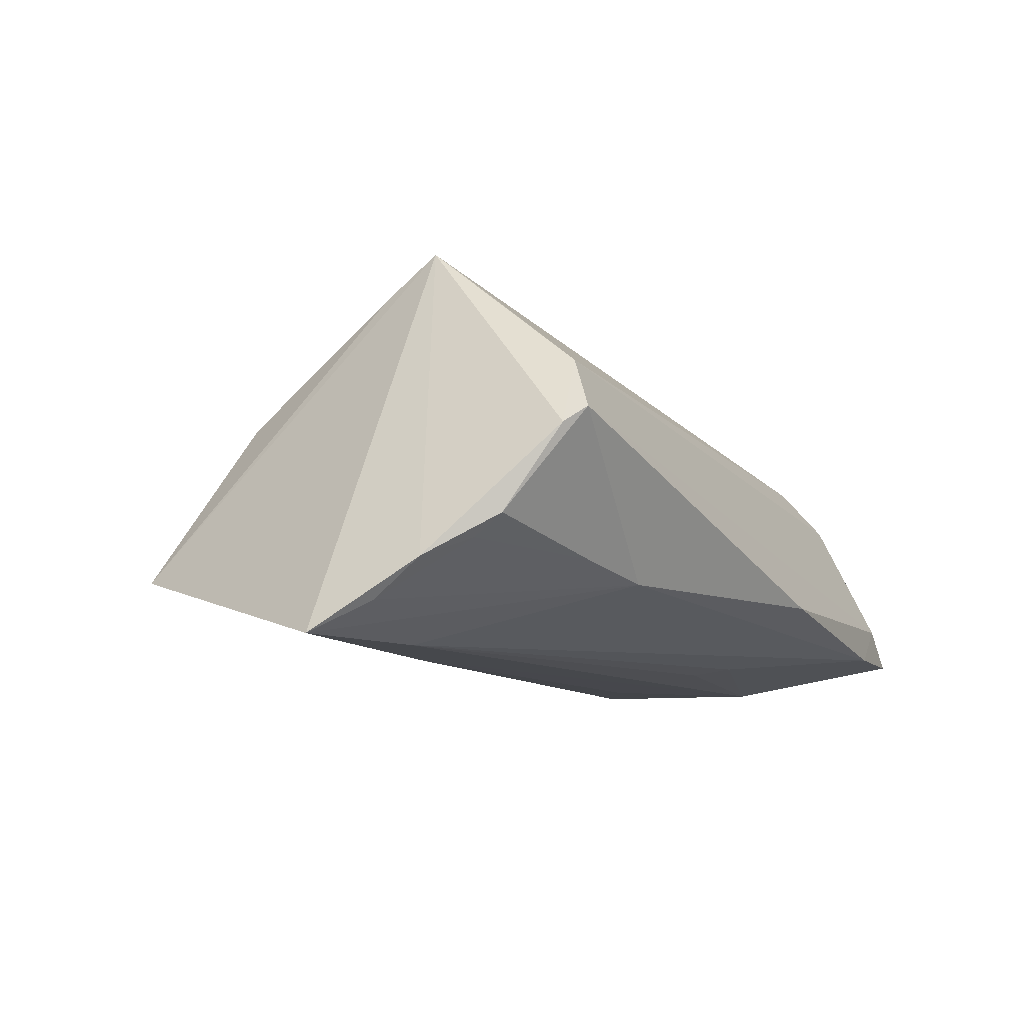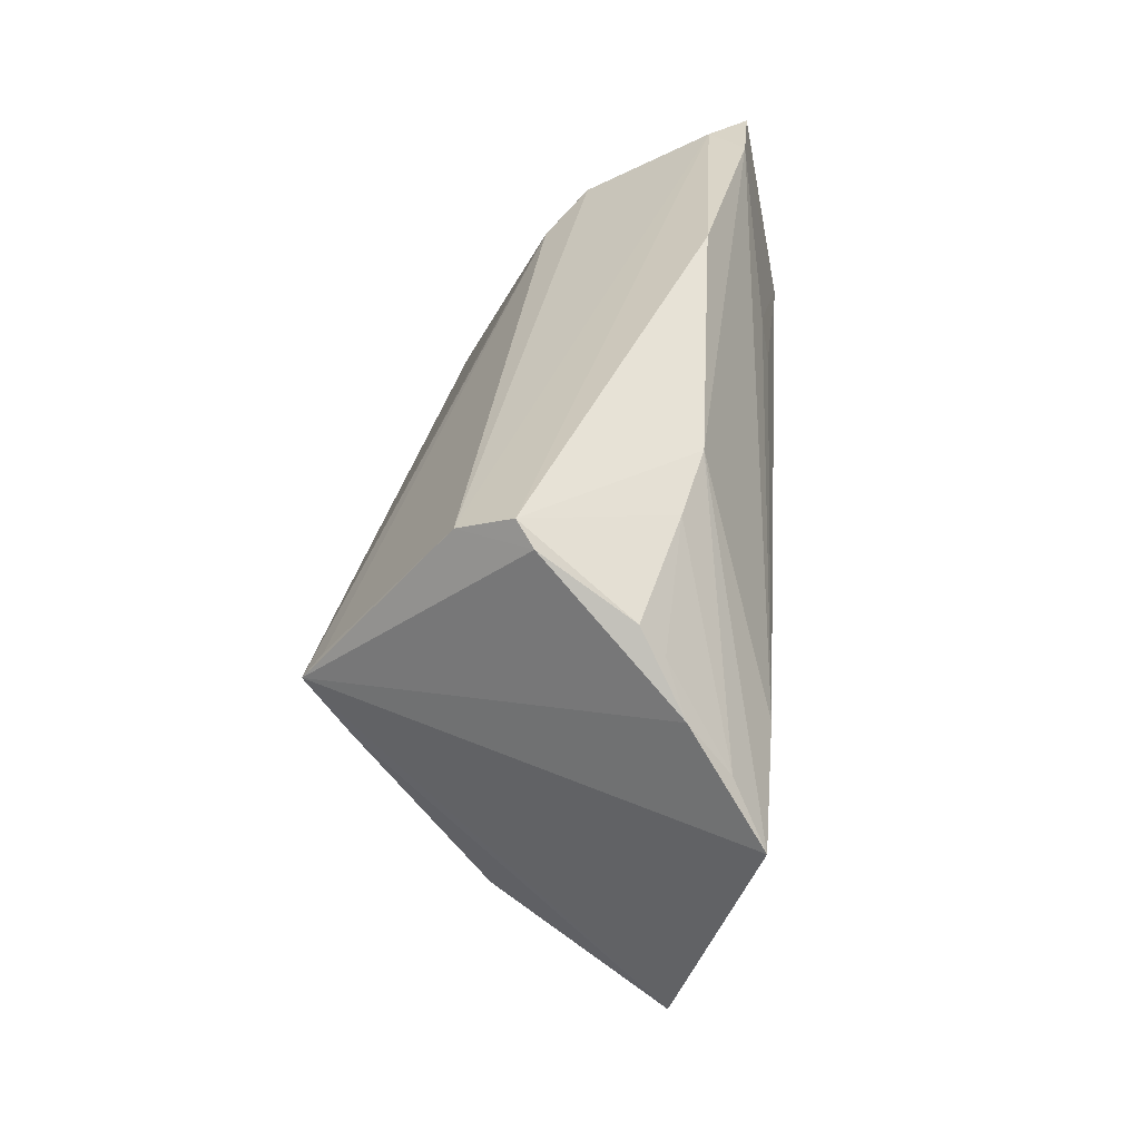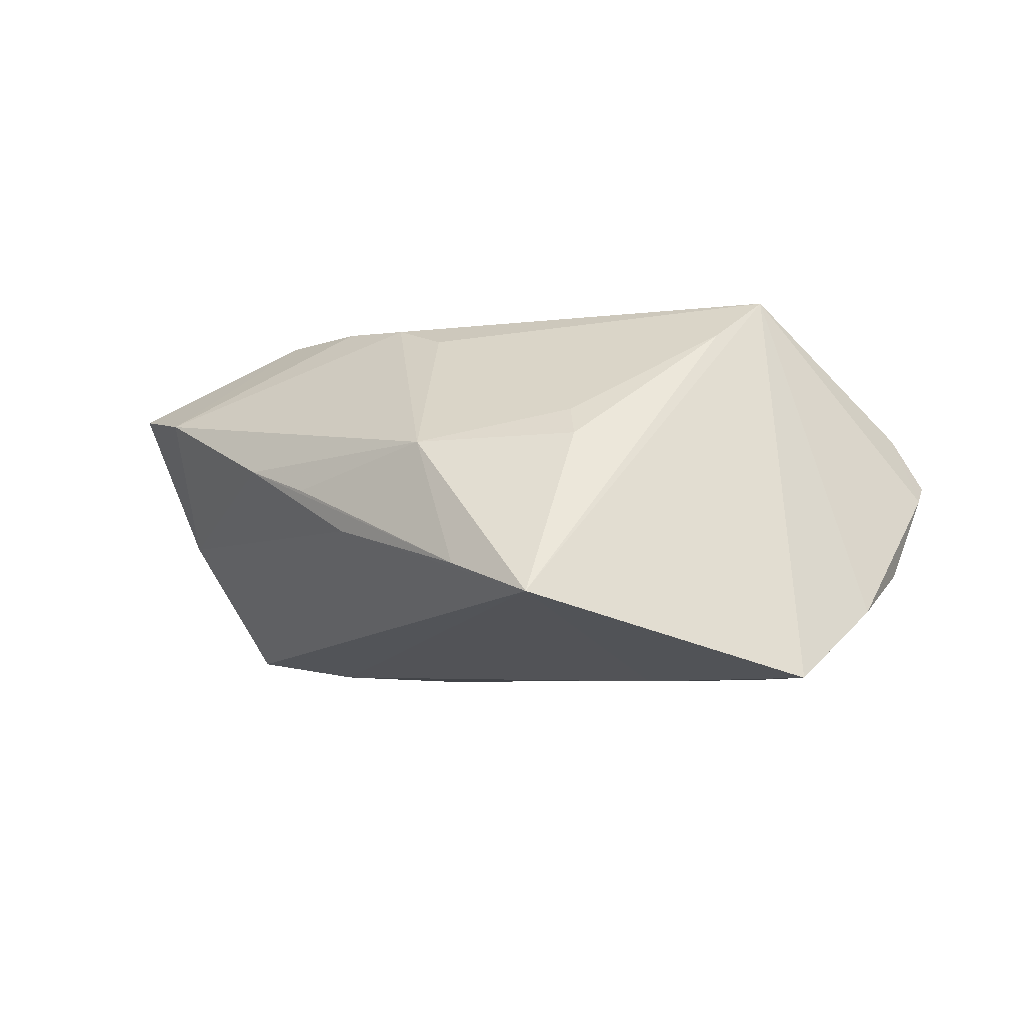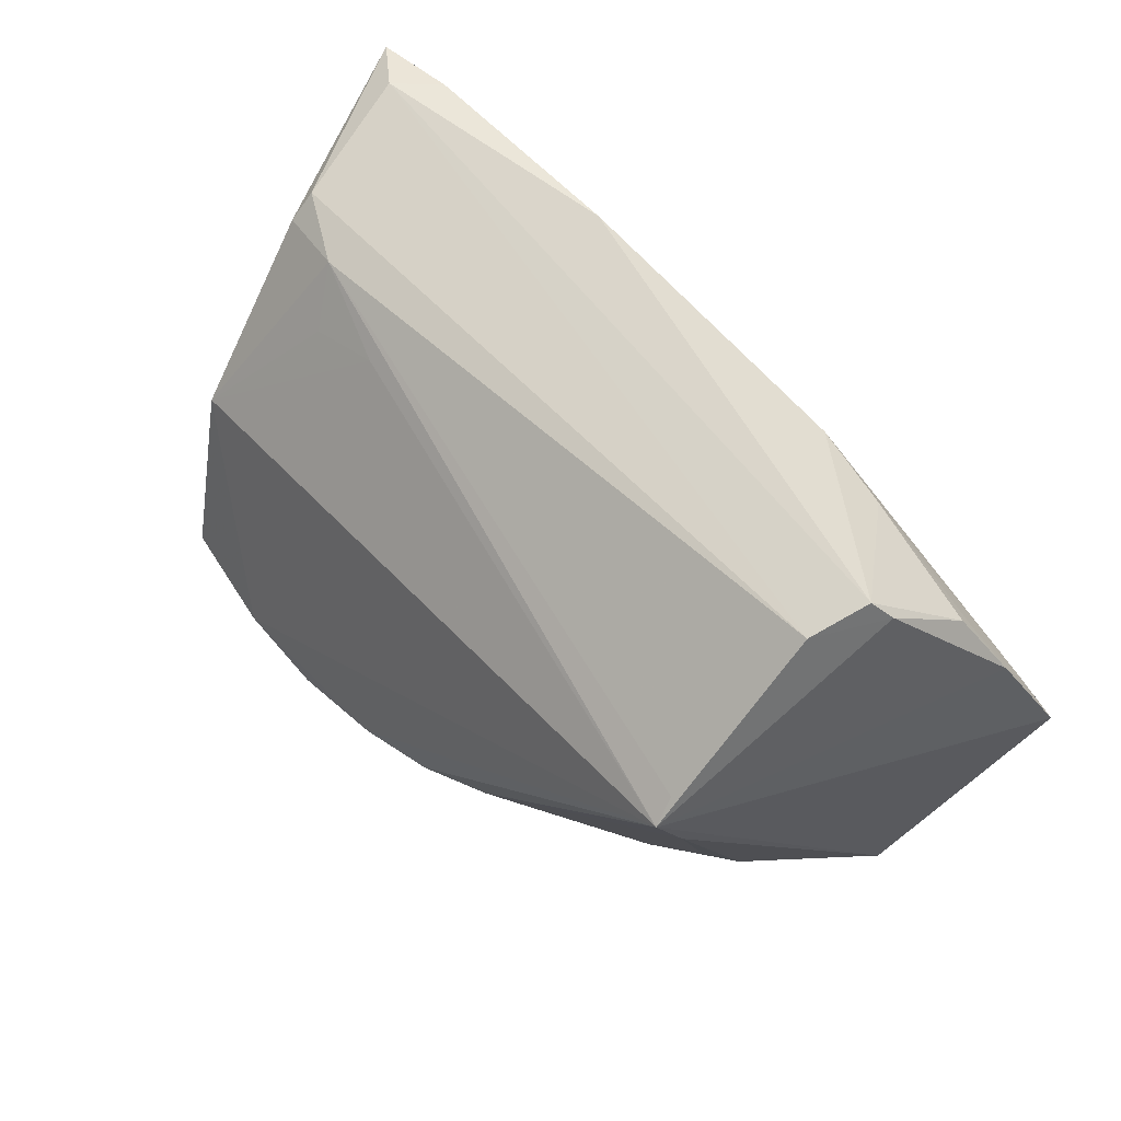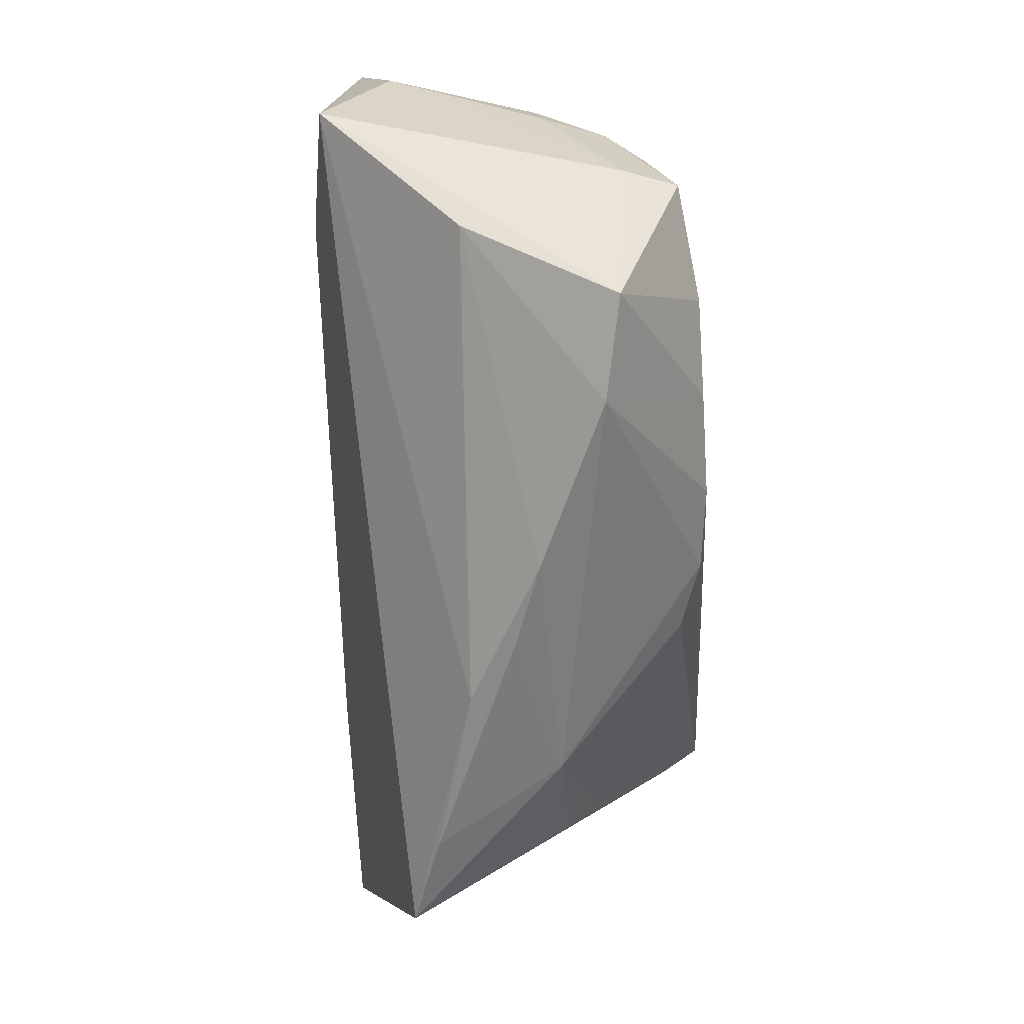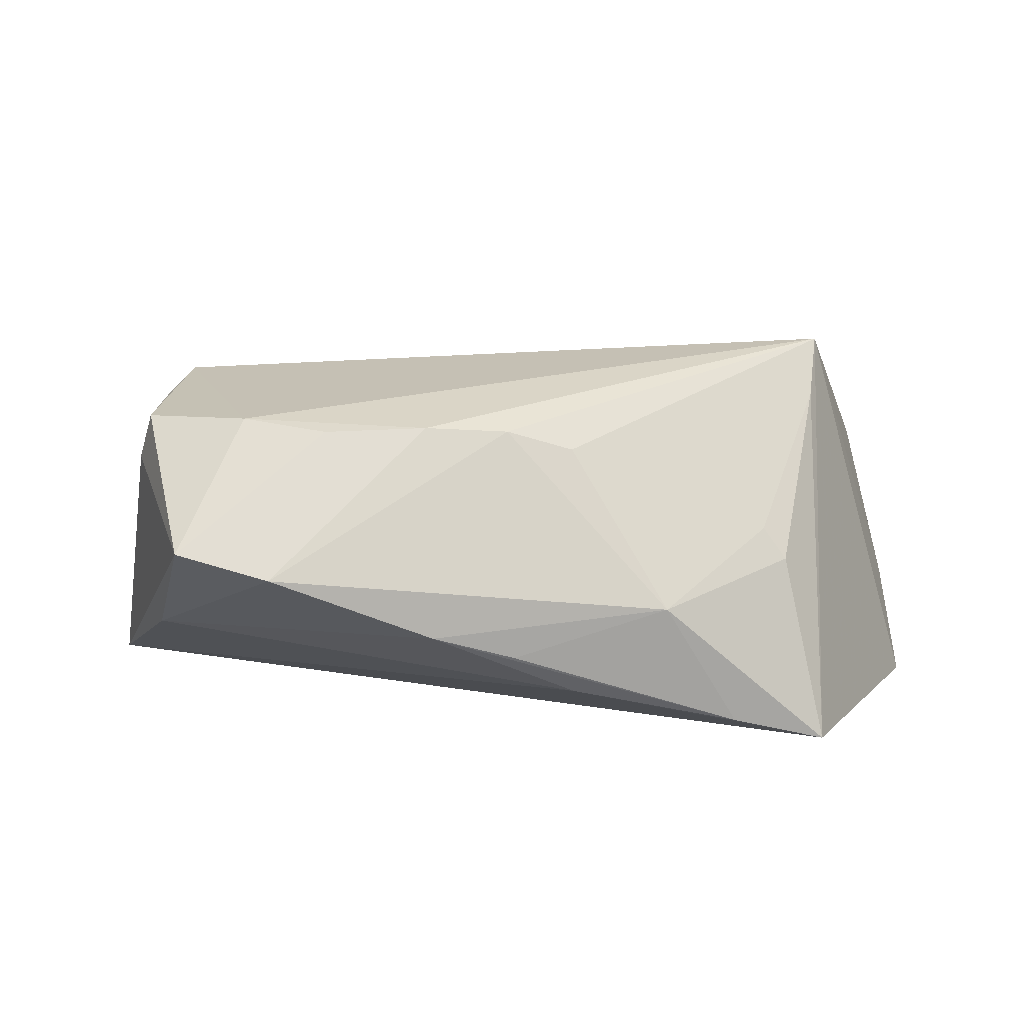
<metadata>
{"format":"obj","ext":"obj","renderer":"f3d","projection":"perspective","resolution":1024,"background":"white","views":[{"elev":-11.2,"azim":115.2,"up":"+Z"},{"elev":29.1,"azim":94.9,"up":"+Y"},{"elev":-5.8,"azim":52.8,"up":"+Z"},{"elev":46.9,"azim":47.4,"up":"+Y"},{"elev":-69.5,"azim":-87.1,"up":"+Y"},{"elev":30.4,"azim":4.2,"up":"+Z"}]}
</metadata>
<code>
v 0.04492 0.001837 -0.02546
v 0.03716 0.02799 -0.01505
v -0.05918 0.009019 -0.01332
v -0.02314 -0.02366 0.02518
v 0.05692 0.01467 -0.01673
v 0.05336 0.02015 -0.01432
v 0.03053 0.005295 -0.02538
v 0.02972 0.0008212 -0.02549
v 0.04329 0.009417 0.02549
v -0.02304 0.02542 0.01059
v -0.02596 0.006236 -0.02474
v 0.04728 0.03069 0.007859
v -0.04778 0.007021 0.01874
v -0.04316 0.04104 -0.01959
v -0.04703 -0.02679 -0.003917
v -0.05404 0.00811 0.00584
v -0.05793 0.01543 -0.01619
v -0.04497 0.03385 0.001462
v -0.009865 -0.02217 0.02549
v -0.02848 -0.04104 0.01244
v 0.04372 0.006849 -0.02543
v -0.03462 -0.02061 0.02514
v 0.05332 0.02382 -0.01157
v 0.04998 0.03359 0.001189
v 0.03915 -0.01977 0.005833
v 0.01107 -0.03689 -0.005727
v -0.0409 -0.03903 0.01465
v 0.04506 -0.03216 -0.01516
v -0.04582 0.03047 0.00424
v -0.05179 0.0008443 0.01486
v -0.05496 0.04088 -0.01959
v -0.04206 -0.001361 -0.02394
v -0.03582 0.03081 0.006318
v 0.0566 0.008324 -0.02155
v -0.04831 0.04104 -0.0146
v -0.05054 -0.01627 0.01643
v 0.04301 0.0125 0.02302
v 0.05167 0.03102 -0.0008679
v 0.03286 -0.03444 -0.01116
v -0.03325 0.02365 0.01067
v 0.04269 0.001969 0.02039
v 0.003186 -0.03843 0.000267
v -0.05497 0.02168 -0.02141
v -0.04909 -0.004285 0.01991
v -0.01037 0.04104 -0.01576
v 0.02303 -0.03295 0.005267
v -0.007437 -0.0398 0.003733
v -0.01981 0.02657 -0.02276
v 0.03602 -0.01785 0.009432
v 0.009556 -0.0201 0.02188
v -0.05806 -0.007617 -0.02157
v 0.02675 0.03059 -0.01695
v 0.000901 -0.02069 0.02459
v -0.0171 0.02206 -0.0237
v -0.04365 0.02059 -0.02431
v -0.05465 0.001122 0.006178
v 0.05918 0.0005622 -0.02541
v -0.04845 -0.01673 0.0231
f 12 38 24
f 9 38 12
f 57 9 28
f 21 52 57
f 24 52 45
f 5 9 57
f 5 38 9
f 24 38 23
f 38 5 23
f 19 9 22
f 9 13 22
f 16 31 3
f 16 13 31
f 57 28 8
f 26 28 39
f 39 28 46
f 46 28 25
f 3 31 17
f 55 8 11
f 3 17 51
f 51 28 26
f 51 17 31
f 14 55 31
f 52 21 14
f 14 45 52
f 57 52 34
f 34 5 57
f 2 52 24
f 24 23 2
f 2 34 52
f 53 9 19
f 53 50 9
f 19 20 53
f 46 50 53
f 53 20 46
f 19 22 4
f 4 22 27
f 4 20 19
f 27 20 4
f 27 22 58
f 58 22 13
f 31 13 29
f 13 33 29
f 35 14 31
f 45 14 35
f 35 12 24
f 24 45 35
f 9 12 37
f 37 33 9
f 12 33 37
f 10 13 9
f 9 33 10
f 1 21 57
f 57 8 1
f 1 8 21
f 46 20 47
f 26 39 47
f 46 25 49
f 49 50 46
f 31 55 43
f 43 51 31
f 55 51 43
f 21 8 7
f 7 55 21
f 8 55 7
f 15 20 27
f 27 51 15
f 15 47 20
f 15 51 26
f 26 47 15
f 32 8 28
f 28 51 32
f 11 8 32
f 32 55 11
f 32 51 55
f 48 14 21
f 55 14 48
f 6 23 5
f 5 34 6
f 6 2 23
f 34 2 6
f 13 16 30
f 36 51 27
f 27 58 36
f 3 51 36
f 18 29 33
f 18 33 12
f 12 35 18
f 31 29 18
f 18 35 31
f 40 33 13
f 13 10 40
f 40 10 33
f 42 39 46
f 46 47 42
f 42 47 39
f 9 50 41
f 50 49 41
f 41 49 25
f 41 28 9
f 41 25 28
f 21 55 54
f 54 48 21
f 55 48 54
f 44 58 13
f 13 30 44
f 44 30 58
f 58 30 56
f 56 36 58
f 3 36 56
f 56 16 3
f 56 30 16

</code>
